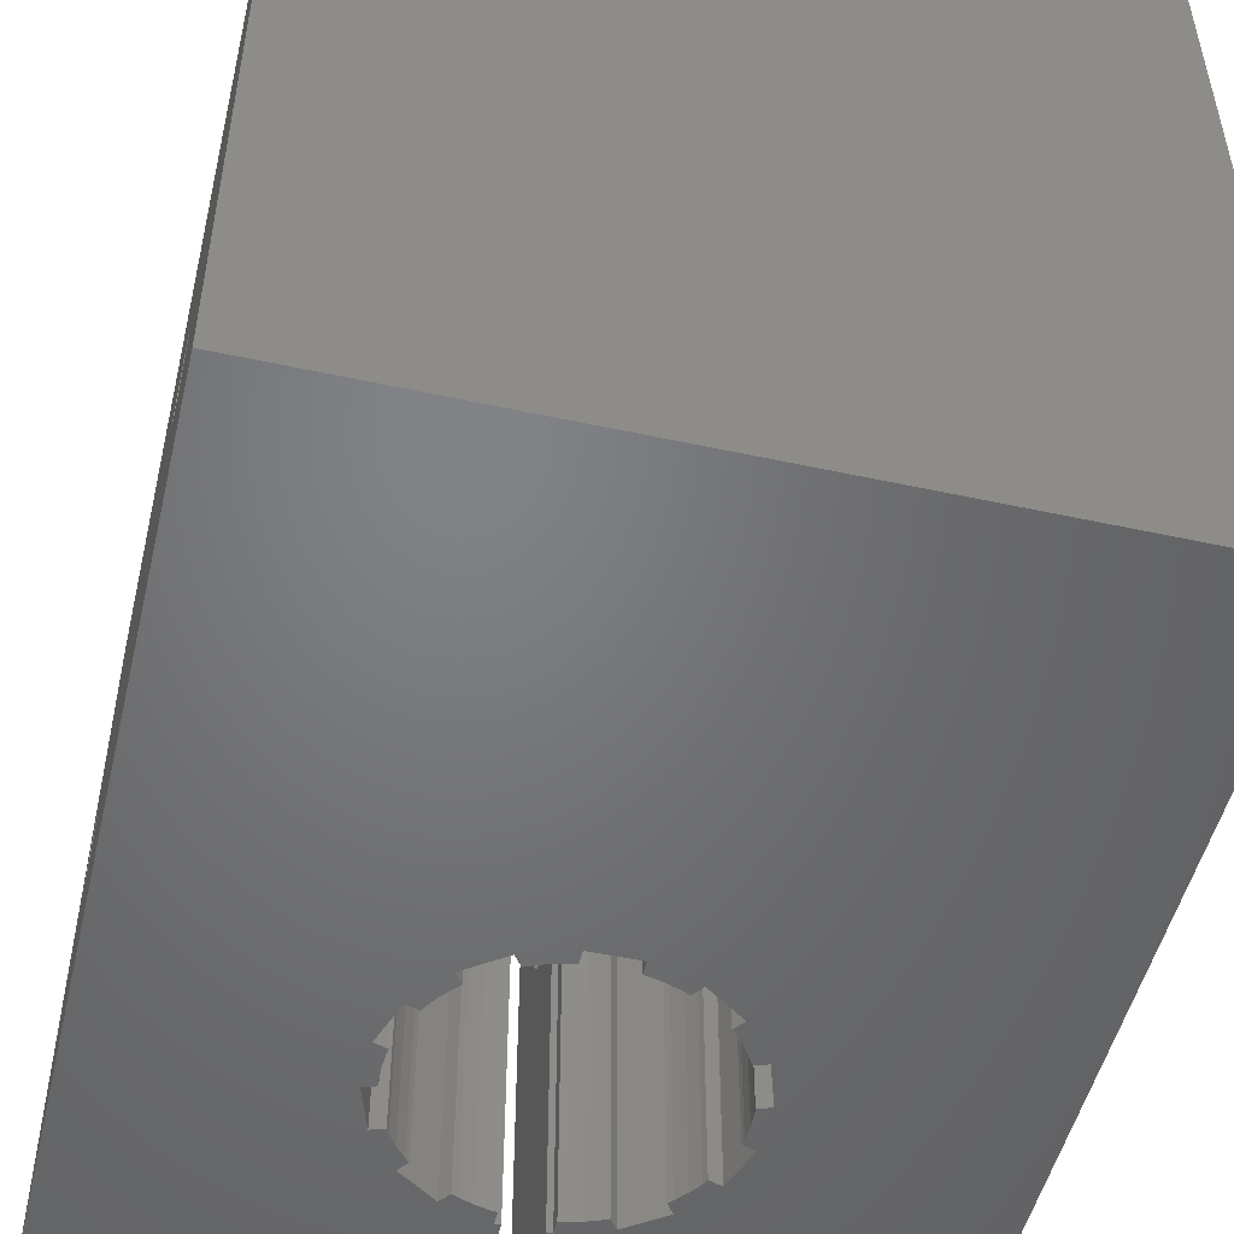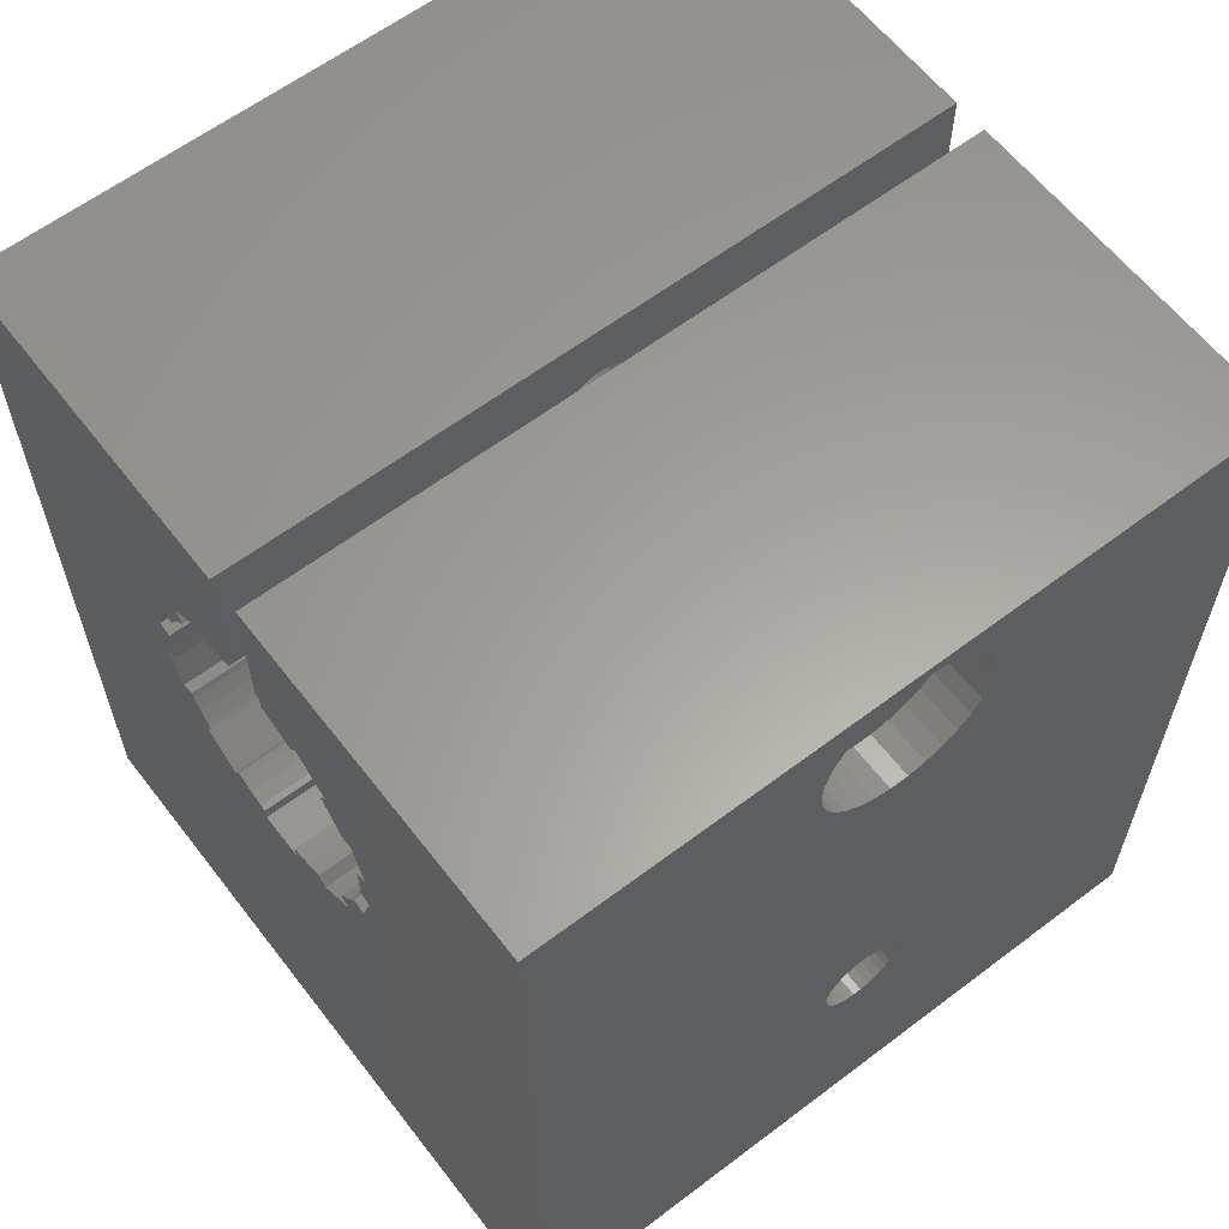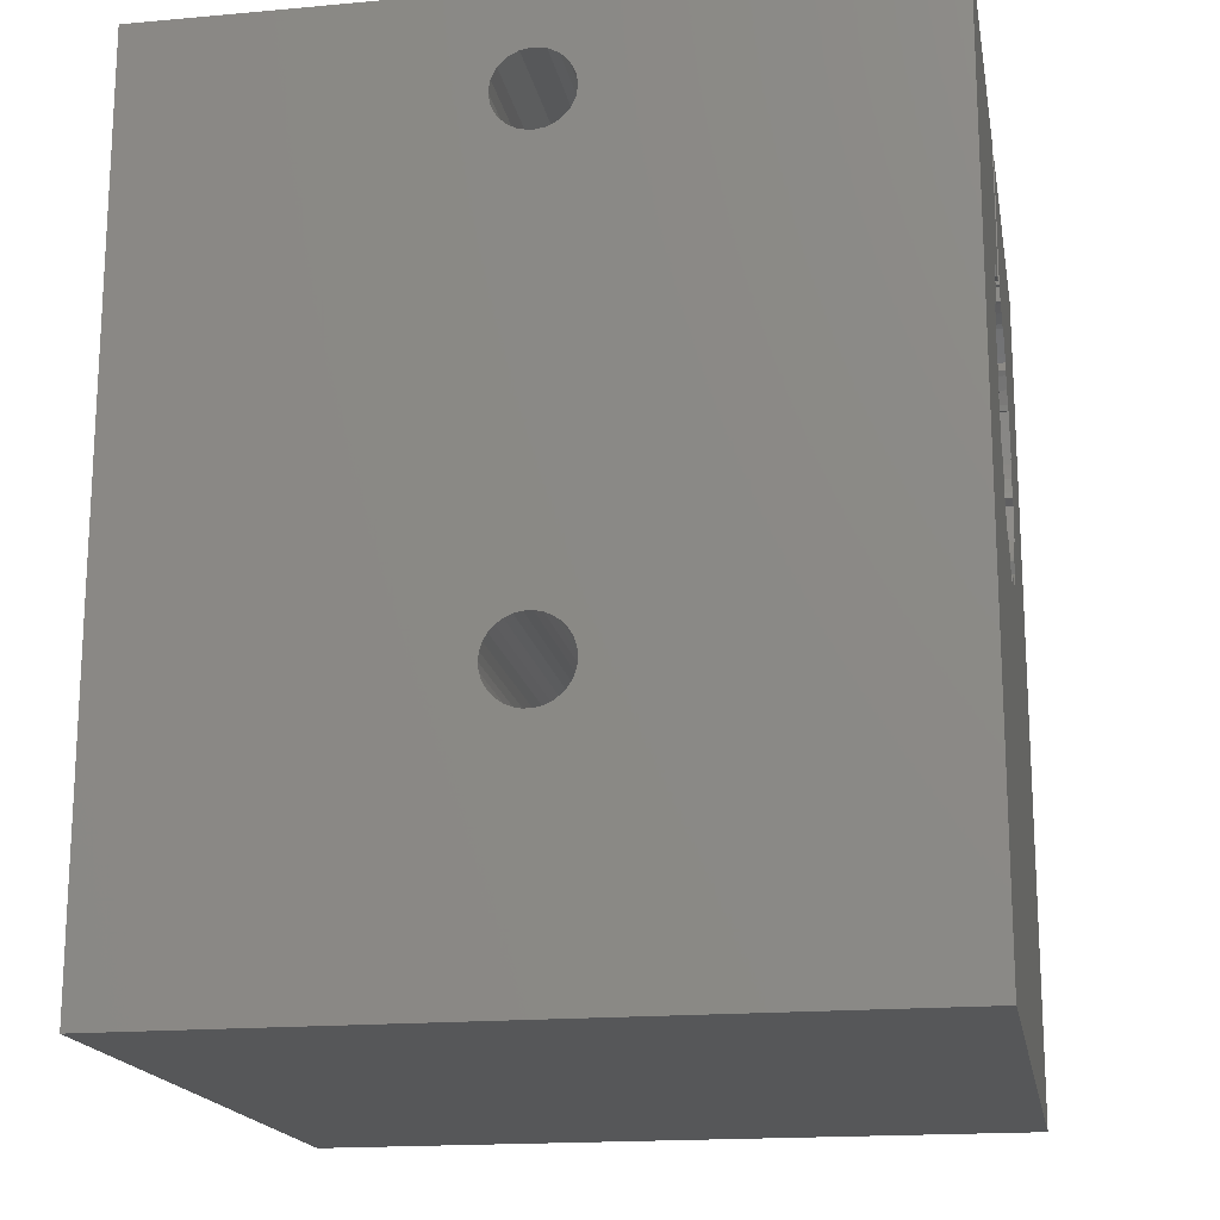
<metadata>
{"format":"stl","ext":"stl","renderer":"f3d","projection":"perspective","resolution":1024,"background":"white","views":[{"elev":-50.6,"azim":-13.4,"up":"+Z"},{"elev":61.3,"azim":52.4,"up":"+Y"},{"elev":-17.6,"azim":-79.9,"up":"+Y"}]}
</metadata>
<code>
# stl→obj: 364 verts, 736 faces
v 2 0.5 -32
v -2 0.5 32
v 2 0.5 32
v -2 0.5 -32
v -2 1.684 -32
v -2 1.684 32
v -2 25.32 32
v -2 26.5 -32
v -2 26.5 32
v -2 25.32 -32
v 2 1.684 32
v 2 1.684 -32
v 2 25.32 -32
v 2 26.5 32
v 2 26.5 -32
v 2 25.32 32
v -1.5 26.5 32
v -1.5 26.5 -32
v 1.5 26.5 -32
v 1.5 26.5 32
v 9.259 4.158 -32
v 6.023 1.807 32
v 9.259 4.158 32
v 6.023 1.807 -32
v 5.327 2.765 -32
v 5.327 2.765 32
v -8.563 21.88 32
v -9.259 22.84 -32
v -9.259 22.84 32
v -8.563 21.88 -32
v 8.563 5.116 32
v 8.563 5.116 -32
v -5.327 24.23 -32
v -6.023 25.19 32
v -6.023 25.19 -32
v -5.327 24.23 32
v -12.98 15.62 32
v -11.75 19.42 -32
v -11.75 19.42 32
v -12.98 15.62 -32
v 11.75 7.581 -32
v 12.98 11.38 32
v 12.98 11.38 -32
v 11.75 7.581 32
v 11.86 11.75 -32
v 11.86 11.75 32
v -10.62 19.05 32
v -10.62 19.05 -32
v 10.62 7.946 32
v 10.62 7.946 -32
v -11.86 15.25 -32
v -11.86 15.25 32
v -11.75 7.581 32
v -12.98 11.38 -32
v -12.98 11.38 32
v -11.75 7.581 -32
v 12.98 15.62 -32
v 11.75 19.42 32
v 11.75 19.42 -32
v 12.98 15.62 32
v -11.86 11.75 32
v -11.86 11.75 -32
v 10.62 19.05 -32
v 10.62 19.05 32
v -10.62 7.946 -32
v -10.62 7.946 32
v 11.86 15.25 32
v 11.86 15.25 -32
v -6.023 1.807 -32
v -9.259 4.158 32
v -6.023 1.807 32
v -9.259 4.158 -32
v 6.023 25.19 -32
v 9.259 22.84 32
v 6.023 25.19 32
v 9.259 22.84 -32
v -8.563 5.116 -32
v -8.563 5.116 32
v 5.327 24.23 32
v 5.327 24.23 -32
v -5.327 2.765 32
v -5.327 2.765 -32
v 8.563 21.88 -32
v 8.563 21.88 32
v -32 28.81 -3.186
v -1.5 27.88 -2.71
v -1.5 28.81 -3.186
v -32 27.88 -2.71
v 1.5 28.81 -3.186
v 24 27.88 -2.71
v 24 28.81 -3.186
v 1.5 27.88 -2.71
v -32 27.88 2.71
v -1.5 28.81 3.186
v -1.5 27.88 2.71
v -32 28.81 3.186
v 1.5 27.88 2.71
v 24 28.81 3.186
v 24 27.88 2.71
v 1.5 28.81 3.186
v -1.5 27.14 -1.969
v -32 26.66 -1.035
v -1.5 26.66 -1.035
v -32 27.14 -1.969
v 24 27.14 -1.969
v 1.5 26.66 -1.035
v 24 26.66 -1.035
v 1.5 27.14 -1.969
v -32 33.04 1.035
v -1.5 32.56 1.969
v -32 32.56 1.969
v -1.5 33.04 1.035
v 1.5 33.04 1.035
v 24 32.56 1.969
v 1.5 32.56 1.969
v 24 33.04 1.035
v -32 30.89 -3.186
v -1.5 29.85 -3.35
v -1.5 30.89 -3.186
v -32 29.85 -3.35
v 1.5 30.89 -3.186
v 24 29.85 -3.35
v 24 30.89 -3.186
v 1.5 29.85 -3.35
v -32 33.2 0
v -1.5 33.2 0
v 1.5 33.2 0
v 24 33.2 0
v -32 31.82 -2.71
v -1.5 31.82 -2.71
v 1.5 31.82 -2.71
v 24 31.82 -2.71
v -32 30.89 3.186
v -1.5 31.82 2.71
v -1.5 30.89 3.186
v -32 31.82 2.71
v 1.5 30.89 3.186
v 24 31.82 2.71
v 24 30.89 3.186
v 1.5 31.82 2.71
v -32 29.85 3.35
v -1.5 29.85 3.35
v 1.5 29.85 3.35
v 24 29.85 3.35
v -32 32.56 -1.969
v -1.5 32.56 -1.969
v 1.5 32.56 -1.969
v 24 32.56 -1.969
v -32 33.04 -1.035
v -1.5 33.04 -1.035
v 1.5 33.04 -1.035
v 24 33.04 -1.035
v -1.5 26.5 0
v -32 26.66 1.035
v -1.5 26.66 1.035
v -32 26.5 0
v 24 26.5 0
v 1.5 26.66 1.035
v 24 26.66 1.035
v 1.5 26.5 0
v -32 27.14 1.969
v -1.5 27.14 1.969
v 1.5 27.14 1.969
v 24 27.14 1.969
v 28 26.5 3.35
v 24 26.5 3.35
v 28 33.2 3.35
v 24 33.2 3.35
v 28 33.2 -3.35
v 24 33.2 -3.35
v 28 26.5 -3.35
v 24 26.5 -3.35
v 28 34.26 -6.068
v 32 32.9 -6.852
v 32 34.26 -6.068
v 28 32.9 -6.852
v 32 23.35 -3.75
v 28 22.72 -2.318
v 32 22.72 -2.318
v 28 23.35 -3.75
v 28 29.85 -7.5
v 32 28.29 -7.336
v 32 29.85 -7.5
v 28 28.29 -7.336
v 28 35.42 -5.018
v 32 35.42 -5.018
v 28 36.35 3.75
v 32 35.42 5.018
v 28 35.42 5.018
v 32 36.35 3.75
v 28 31.41 -7.336
v 32 31.41 -7.336
v 28 31.41 7.336
v 32 32.9 6.852
v 32 31.41 7.336
v 28 32.9 6.852
v 32 22.39 -0.784
v 28 22.39 0.784
v 32 22.39 0.784
v 28 22.39 -0.784
v 28 24.28 5.018
v 32 25.44 6.068
v 32 24.28 5.018
v 28 25.44 6.068
v 28 22.72 2.318
v 32 22.72 2.318
v 28 23.35 3.75
v 32 23.35 3.75
v 28 26.8 6.852
v 32 28.29 7.336
v 32 26.8 6.852
v 28 28.29 7.336
v 28 34.26 6.068
v 32 34.26 6.068
v 28 36.98 -2.318
v 32 37.31 -0.784
v 28 37.31 -0.784
v 32 36.98 -2.318
v 28 25.44 -6.068
v 32 24.28 -5.018
v 32 25.44 -6.068
v 28 24.28 -5.018
v 28 26.8 -6.852
v 32 26.8 -6.852
v 28 36.35 -3.75
v 32 36.35 -3.75
v 32 37.31 0.784
v 28 37.31 0.784
v 32 36.98 2.318
v 28 36.98 2.318
v 32 29.85 7.5
v 28 29.85 7.5
v 8.918 5.47 32
v 8.918 5.47 -32
v 11.93 14.75 -32
v 11.93 14.75 32
v 4.881 2.537 -32
v 3.708 2.087 32
v 4.881 2.537 32
v 3.708 2.087 -32
v 10.39 19.5 32
v 10.39 19.5 -32
v -2.495 1.762 -32
v -3.708 2.087 32
v -2.495 1.762 32
v -3.708 2.087 -32
v -8.918 21.53 32
v -8.918 21.53 -32
v 3.708 24.91 -32
v 4.881 24.46 32
v 3.708 24.91 32
v 4.881 24.46 -32
v 2.495 25.24 -32
v 2.495 25.24 32
v 12 13.5 -32
v 12 13.5 32
v 11.93 12.25 -32
v 11.93 12.25 32
v -2.495 25.24 -32
v -2.495 25.24 32
v -3.708 24.91 -32
v -3.708 24.91 32
v -4.881 2.537 -32
v -4.881 2.537 32
v -12 13.5 32
v -11.93 14.75 -32
v -11.93 14.75 32
v -12 13.5 -32
v -8.918 5.47 32
v -9.708 6.447 -32
v -9.708 6.447 32
v -8.918 5.47 -32
v 2.495 1.762 -32
v 2.495 1.762 32
v -11.93 12.25 -32
v -11.93 12.25 32
v -4.881 24.46 -32
v -4.881 24.46 32
v 9.708 6.447 32
v 9.708 6.447 -32
v 10.39 7.5 32
v 10.39 7.5 -32
v -9.708 20.55 32
v -9.708 20.55 -32
v 8.918 21.53 -32
v 8.918 21.53 32
v 9.708 20.55 32
v 9.708 20.55 -32
v -10.39 19.5 -32
v -10.39 19.5 32
v -10.39 7.5 -32
v -10.39 7.5 32
v 1.5 38.2 -32
v 1.5 38.2 32
v -1.5 38.2 32
v -1.5 38.2 -32
v 32 38.2 32
v 32 38.2 -32
v 32 -12.08 3.197
v 32 -11.44 2.832
v 32 -10.02 0.3658
v 32 -10.17 1.082
v 32 -10.47 1.75
v 32 -10.9 2.342
v 32 -12.77 3.424
v 32 -38.2 32
v 32 -13.5 3.5
v 32 -14.23 3.424
v 32 -16.98 0.3658
v 32 -16.98 -0.3658
v 32 -16.83 1.082
v 32 -16.53 1.75
v 32 -16.1 2.342
v 32 -15.56 2.832
v 32 -14.92 3.197
v 32 -11.44 -2.832
v 32 -10.9 -2.342
v 32 -10.02 -0.3658
v 32 -10.17 -1.082
v 32 -10.47 -1.75
v 32 -12.08 -3.197
v 32 -12.77 -3.424
v 32 -38.2 -32
v 32 -13.5 -3.5
v 32 -14.23 -3.424
v 32 -14.92 -3.197
v 32 -16.83 -1.082
v 32 -15.56 -2.832
v 32 -16.1 -2.342
v 32 -16.53 -1.75
v -32 38.2 32
v -32 -38.2 32
v -32 -38.2 -32
v -32 38.2 -32
v -32 -11.44 -2.832
v -32 -10.9 -2.342
v -32 -10.02 -0.3658
v -32 -10.17 -1.082
v -32 -10.47 -1.75
v -32 -12.08 -3.197
v -32 -12.77 -3.424
v -32 -13.5 -3.5
v -32 -14.23 -3.424
v -32 -16.98 -0.3658
v -32 -16.98 0.3658
v -32 -16.83 -1.082
v -32 -16.53 -1.75
v -32 -16.1 -2.342
v -32 -15.56 -2.832
v -32 -14.92 -3.197
v -32 -10.9 2.342
v -32 -10.47 1.75
v -32 -10.02 0.3658
v -32 -10.17 1.082
v -32 -11.44 2.832
v -32 -12.08 3.197
v -32 -12.77 3.424
v -32 -13.5 3.5
v -32 -14.23 3.424
v -32 -14.92 3.197
v -32 -16.83 1.082
v -32 -15.56 2.832
v -32 -16.1 2.342
v -32 -16.53 1.75
f 1 2 3
f 2 1 4
f 2 5 6
f 5 2 4
f 7 8 9
f 8 7 10
f 1 11 12
f 11 1 3
f 13 14 15
f 14 13 16
f 8 17 9
f 17 8 18
f 19 14 20
f 14 19 15
f 21 22 23
f 22 21 24
f 22 25 26
f 25 22 24
f 27 28 29
f 28 27 30
f 21 31 32
f 31 21 23
f 33 34 35
f 34 33 36
f 28 34 29
f 34 28 35
f 37 38 39
f 38 37 40
f 41 42 43
f 42 41 44
f 45 42 46
f 42 45 43
f 38 47 39
f 47 38 48
f 41 49 44
f 49 41 50
f 51 37 52
f 37 51 40
f 53 54 55
f 54 53 56
f 57 58 59
f 58 57 60
f 54 61 55
f 61 54 62
f 63 58 64
f 58 63 59
f 65 53 66
f 53 65 56
f 57 67 60
f 67 57 68
f 69 70 71
f 70 69 72
f 73 74 75
f 74 73 76
f 70 77 78
f 77 70 72
f 79 73 75
f 73 79 80
f 69 81 82
f 81 69 71
f 83 74 76
f 74 83 84
f 85 86 87
f 86 85 88
f 89 90 91
f 90 89 92
f 93 94 95
f 94 93 96
f 97 98 99
f 98 97 100
f 101 102 103
f 102 101 104
f 105 106 107
f 106 105 108
f 109 110 111
f 110 109 112
f 113 114 115
f 114 113 116
f 117 118 119
f 118 117 120
f 121 122 123
f 122 121 124
f 125 112 109
f 112 125 126
f 127 116 113
f 116 127 128
f 129 119 130
f 119 129 117
f 131 123 132
f 123 131 121
f 133 134 135
f 134 133 136
f 137 138 139
f 138 137 140
f 141 135 142
f 135 141 133
f 143 139 144
f 139 143 137
f 145 130 146
f 130 145 129
f 147 132 148
f 132 147 131
f 149 126 125
f 126 149 150
f 151 128 127
f 128 151 152
f 153 154 155
f 154 153 156
f 157 158 159
f 158 157 160
f 103 156 153
f 156 103 102
f 107 160 157
f 160 107 106
f 145 150 149
f 150 145 146
f 147 152 151
f 152 147 148
f 120 87 118
f 87 120 85
f 124 91 122
f 91 124 89
f 161 95 162
f 95 161 93
f 163 99 164
f 99 163 97
f 136 110 134
f 110 136 111
f 140 114 138
f 114 140 115
f 88 101 86
f 101 88 104
f 92 105 90
f 105 92 108
f 96 142 94
f 142 96 141
f 100 144 98
f 144 100 143
f 155 161 162
f 161 155 154
f 159 163 164
f 163 159 158
f 144 165 166
f 165 144 167
f 167 144 168
f 122 169 170
f 169 122 171
f 171 122 172
f 168 116 128
f 168 114 116
f 168 138 114
f 168 139 138
f 139 168 144
f 166 98 144
f 166 99 98
f 166 164 99
f 166 159 164
f 159 166 157
f 91 172 122
f 90 172 91
f 105 172 90
f 107 172 105
f 172 107 157
f 152 170 128
f 148 170 152
f 132 170 148
f 123 170 132
f 170 123 122
f 128 167 168
f 169 128 170
f 128 169 167
f 165 157 166
f 171 157 165
f 157 171 172
f 173 174 175
f 174 173 176
f 177 178 179
f 178 177 180
f 181 182 183
f 182 181 184
f 185 175 186
f 175 185 173
f 187 188 189
f 188 187 190
f 191 183 192
f 183 191 181
f 193 194 195
f 194 193 196
f 197 198 199
f 198 197 200
f 201 202 203
f 202 201 204
f 199 205 206
f 205 199 198
f 206 207 208
f 207 206 205
f 209 210 211
f 210 209 212
f 213 188 214
f 188 213 189
f 215 216 217
f 216 215 218
f 219 220 221
f 220 219 222
f 176 192 174
f 192 176 191
f 223 221 224
f 221 223 219
f 220 180 177
f 180 220 222
f 225 218 215
f 218 225 226
f 217 227 228
f 227 217 216
f 184 224 182
f 224 184 223
f 228 229 230
f 229 228 227
f 230 190 187
f 190 230 229
f 185 226 225
f 226 185 186
f 179 200 197
f 200 179 178
f 204 211 202
f 211 204 209
f 212 231 210
f 231 212 232
f 208 201 203
f 201 208 207
f 232 195 231
f 195 232 193
f 167 228 230
f 228 167 217
f 167 230 187
f 169 217 167
f 167 187 189
f 217 169 215
f 167 189 213
f 215 169 225
f 225 169 185
f 196 167 213
f 193 167 196
f 232 167 193
f 165 232 212
f 165 212 209
f 232 165 167
f 201 165 204
f 204 165 209
f 185 169 173
f 169 176 173
f 169 191 176
f 169 181 191
f 171 181 169
f 181 171 184
f 184 171 223
f 207 165 201
f 171 219 223
f 205 165 207
f 171 222 219
f 198 165 205
f 171 180 222
f 165 198 171
f 171 178 180
f 200 171 198
f 171 200 178
f 196 214 194
f 214 196 213
f 32 233 234
f 233 32 31
f 235 67 68
f 67 235 236
f 237 238 239
f 238 237 240
f 63 241 242
f 241 63 64
f 243 244 245
f 244 243 246
f 247 30 27
f 30 247 248
f 249 250 251
f 250 249 252
f 253 251 254
f 251 253 249
f 255 236 235
f 236 255 256
f 257 256 255
f 256 257 258
f 259 7 260
f 7 259 10
f 261 260 262
f 260 261 259
f 252 79 250
f 79 252 80
f 263 81 264
f 81 263 82
f 265 266 267
f 266 265 268
f 269 270 271
f 270 269 272
f 273 11 274
f 11 273 12
f 61 275 276
f 275 61 62
f 277 262 278
f 262 277 261
f 267 51 52
f 51 267 266
f 45 258 257
f 258 45 46
f 234 279 280
f 279 234 233
f 280 281 282
f 281 280 279
f 240 274 238
f 274 240 273
f 78 272 269
f 272 78 77
f 13 254 16
f 254 13 253
f 283 248 247
f 248 283 284
f 285 84 83
f 84 285 286
f 242 287 288
f 287 242 241
f 246 264 244
f 264 246 263
f 288 286 285
f 286 288 287
f 25 239 26
f 239 25 237
f 276 268 265
f 268 276 275
f 47 289 290
f 289 47 48
f 282 49 50
f 49 282 281
f 290 284 283
f 284 290 289
f 33 278 36
f 278 33 277
f 271 291 292
f 291 271 270
f 292 65 66
f 65 292 291
f 5 245 6
f 245 5 243
f 293 127 294
f 293 151 127
f 293 147 151
f 293 131 147
f 293 121 131
f 293 124 121
f 19 124 293
f 124 19 89
f 89 19 92
f 92 19 108
f 108 19 106
f 106 19 160
f 113 294 127
f 115 294 113
f 140 294 115
f 137 294 140
f 143 294 137
f 20 143 100
f 20 100 97
f 20 97 163
f 20 163 158
f 143 20 294
f 20 158 160
f 20 160 19
f 295 126 296
f 295 112 126
f 295 110 112
f 295 134 110
f 295 135 134
f 295 142 135
f 17 142 295
f 142 17 94
f 94 17 95
f 95 17 162
f 162 17 155
f 155 17 153
f 150 296 126
f 146 296 150
f 130 296 146
f 119 296 130
f 118 296 119
f 18 118 87
f 18 87 86
f 18 86 101
f 18 101 103
f 118 18 296
f 18 103 153
f 153 17 18
f 297 227 298
f 297 229 227
f 297 190 229
f 297 188 190
f 297 214 188
f 297 194 214
f 297 195 194
f 297 231 195
f 297 210 231
f 297 211 210
f 297 202 211
f 299 202 297
f 300 202 299
f 199 301 197
f 302 199 206
f 303 206 208
f 304 203 300
f 199 302 301
f 206 303 302
f 208 304 303
f 203 304 208
f 202 300 203
f 297 305 299
f 306 305 297
f 305 306 307
f 307 306 308
f 309 306 310
f 311 306 309
f 312 306 311
f 313 306 312
f 314 306 313
f 315 306 314
f 308 306 315
f 216 298 227
f 218 298 216
f 226 298 218
f 186 298 226
f 175 298 186
f 174 298 175
f 192 298 174
f 183 298 192
f 182 298 183
f 224 298 182
f 221 298 224
f 316 221 220
f 317 220 177
f 318 197 301
f 319 197 318
f 197 319 179
f 320 179 319
f 179 320 177
f 317 177 320
f 220 317 316
f 221 316 321
f 221 321 298
f 322 298 321
f 323 322 324
f 323 324 325
f 323 325 326
f 323 310 306
f 310 323 327
f 322 323 298
f 328 323 326
f 329 323 328
f 330 323 329
f 327 323 330
f 295 9 17
f 9 260 7
f 34 9 295
f 262 9 34
f 9 262 260
f 262 34 278
f 278 34 36
f 295 29 34
f 39 283 29
f 283 39 290
f 290 39 47
f 331 29 295
f 37 331 55
f 39 331 37
f 29 331 39
f 29 247 27
f 247 29 283
f 267 37 265
f 37 267 52
f 269 70 78
f 70 269 271
f 6 245 2
f 233 23 279
f 23 233 31
f 60 256 42
f 60 236 256
f 236 60 67
f 42 297 60
f 297 58 60
f 74 58 297
f 58 241 64
f 287 58 74
f 58 287 241
f 294 74 297
f 75 250 79
f 75 251 250
f 74 294 75
f 14 75 294
f 251 14 254
f 75 14 251
f 14 294 20
f 297 42 306
f 44 306 42
f 281 44 49
f 279 44 281
f 44 279 23
f 44 23 306
f 22 306 23
f 239 22 26
f 238 22 239
f 22 238 3
f 3 238 274
f 3 274 11
f 22 3 306
f 2 306 3
f 244 2 245
f 71 2 244
f 71 244 264
f 71 264 81
f 2 71 332
f 332 71 70
f 53 271 292
f 53 292 66
f 271 53 70
f 332 55 331
f 2 332 306
f 53 332 70
f 55 332 53
f 258 42 256
f 42 258 46
f 74 286 287
f 286 74 84
f 254 14 16
f 55 265 37
f 265 55 276
f 276 55 61
f 285 76 288
f 76 285 83
f 43 255 57
f 43 257 255
f 257 43 45
f 323 43 298
f 323 41 43
f 21 41 323
f 280 41 21
f 41 282 50
f 41 280 282
f 323 24 21
f 1 24 323
f 240 24 1
f 24 237 25
f 24 240 237
f 240 1 273
f 323 4 1
f 4 243 5
f 4 246 243
f 333 4 323
f 69 4 333
f 246 69 263
f 263 69 82
f 4 69 246
f 56 270 72
f 270 56 291
f 291 56 65
f 334 54 333
f 56 333 54
f 72 333 56
f 69 333 72
f 57 298 43
f 59 298 57
f 242 59 63
f 288 59 242
f 59 288 76
f 59 76 298
f 293 76 73
f 252 73 80
f 249 73 252
f 15 73 249
f 15 249 253
f 15 253 13
f 73 15 293
f 293 15 19
f 76 293 298
f 235 57 255
f 57 235 68
f 21 234 280
f 234 21 32
f 273 1 12
f 72 272 77
f 272 72 270
f 275 54 268
f 54 275 62
f 248 28 30
f 28 248 284
f 10 259 8
f 8 296 18
f 261 8 259
f 8 261 35
f 35 261 277
f 35 277 33
f 8 35 296
f 28 296 35
f 38 284 289
f 38 289 48
f 284 38 28
f 334 28 38
f 54 334 40
f 28 334 296
f 40 334 38
f 40 268 54
f 268 40 266
f 266 40 51
f 334 125 331
f 334 149 125
f 334 145 149
f 334 129 145
f 334 117 129
f 334 120 117
f 334 85 120
f 334 88 85
f 335 88 334
f 336 88 335
f 102 337 156
f 88 336 104
f 102 338 337
f 102 339 338
f 104 339 102
f 339 104 336
f 334 340 335
f 334 341 340
f 333 341 334
f 341 333 342
f 342 333 343
f 344 333 345
f 346 333 344
f 347 333 346
f 348 333 347
f 349 333 348
f 350 333 349
f 343 333 350
f 109 331 125
f 111 331 109
f 136 331 111
f 133 331 136
f 141 331 133
f 96 331 141
f 93 331 96
f 351 93 161
f 352 161 154
f 353 156 337
f 156 353 154
f 354 154 353
f 352 154 354
f 161 352 351
f 93 351 355
f 93 355 331
f 356 331 355
f 357 331 356
f 332 357 358
f 332 358 359
f 332 359 360
f 332 345 333
f 345 332 361
f 357 332 331
f 362 332 360
f 363 332 362
f 364 332 363
f 361 332 364
f 296 331 295
f 331 296 334
f 298 294 297
f 294 298 293
f 333 306 332
f 306 333 323
f 335 321 316
f 321 335 340
f 354 303 352
f 303 354 302
f 339 319 338
f 319 339 320
f 342 325 324
f 325 342 343
f 355 304 300
f 304 355 351
f 352 304 351
f 304 352 303
f 336 316 317
f 316 336 335
f 341 324 322
f 324 341 342
f 310 345 309
f 345 310 344
f 337 301 353
f 301 337 318
f 343 326 325
f 326 343 350
f 363 314 313
f 314 363 362
f 362 315 314
f 315 362 360
f 338 318 337
f 318 338 319
f 357 299 305
f 299 357 356
f 309 361 311
f 361 309 345
f 311 364 312
f 364 311 361
f 360 308 315
f 308 360 359
f 358 305 307
f 305 358 357
f 340 322 321
f 322 340 341
f 349 329 328
f 329 349 348
f 327 344 310
f 344 327 346
f 350 328 326
f 328 350 349
f 329 347 330
f 347 329 348
f 336 320 339
f 320 336 317
f 353 302 354
f 302 353 301
f 359 307 308
f 307 359 358
f 330 346 327
f 346 330 347
f 312 363 313
f 363 312 364
f 356 300 299
f 300 356 355

</code>
